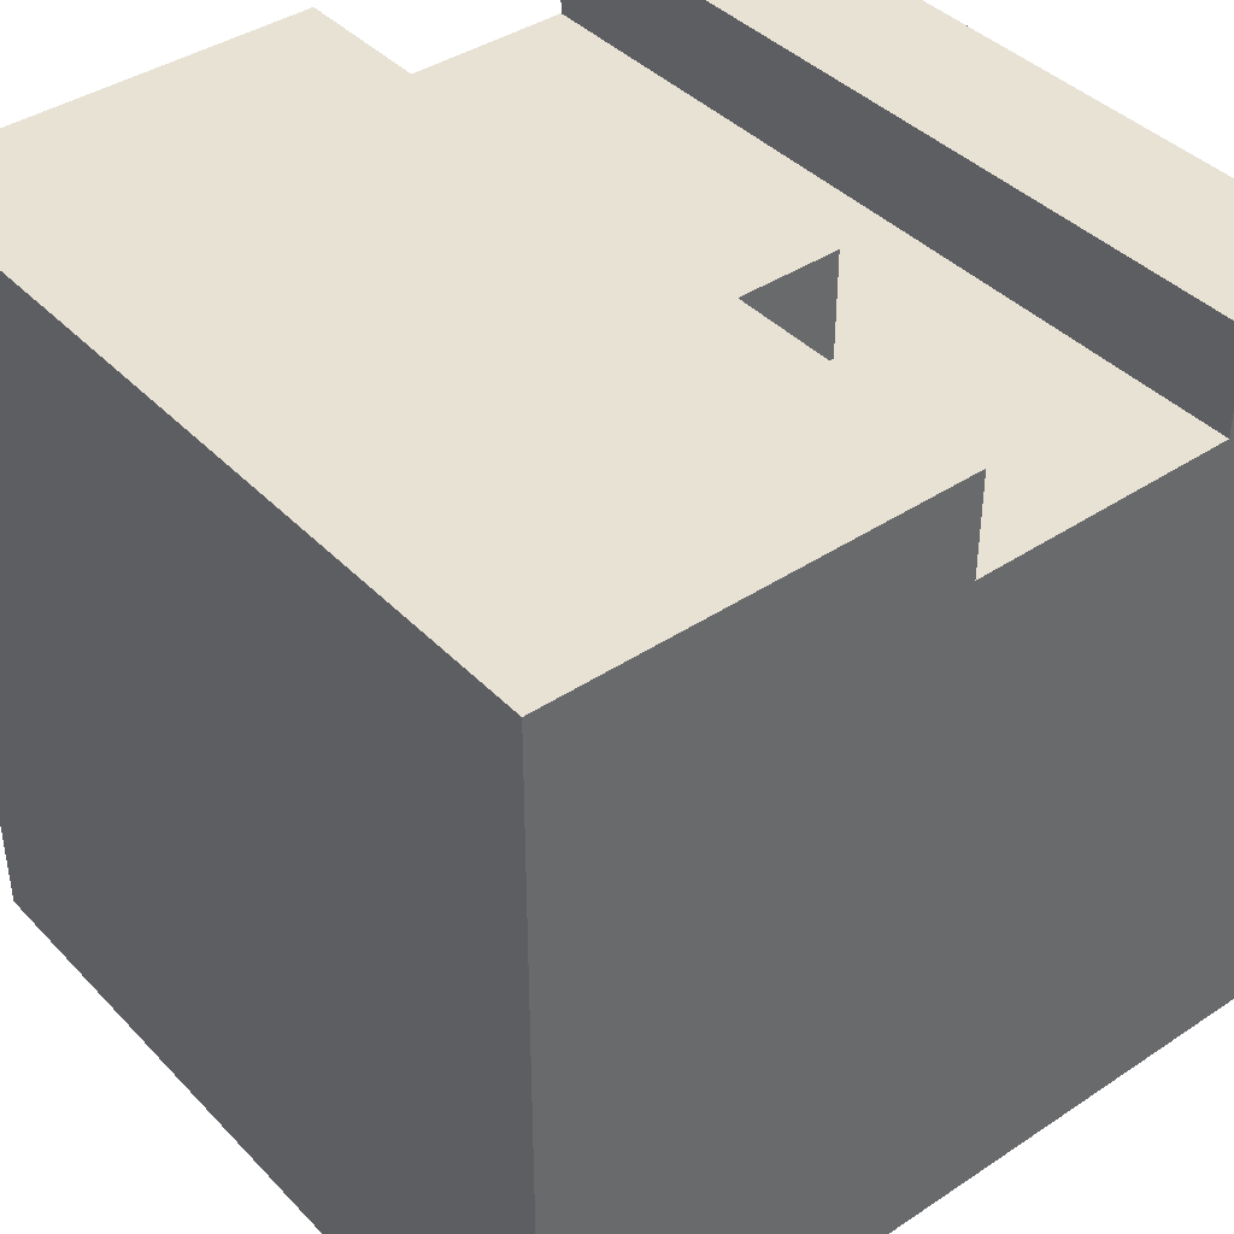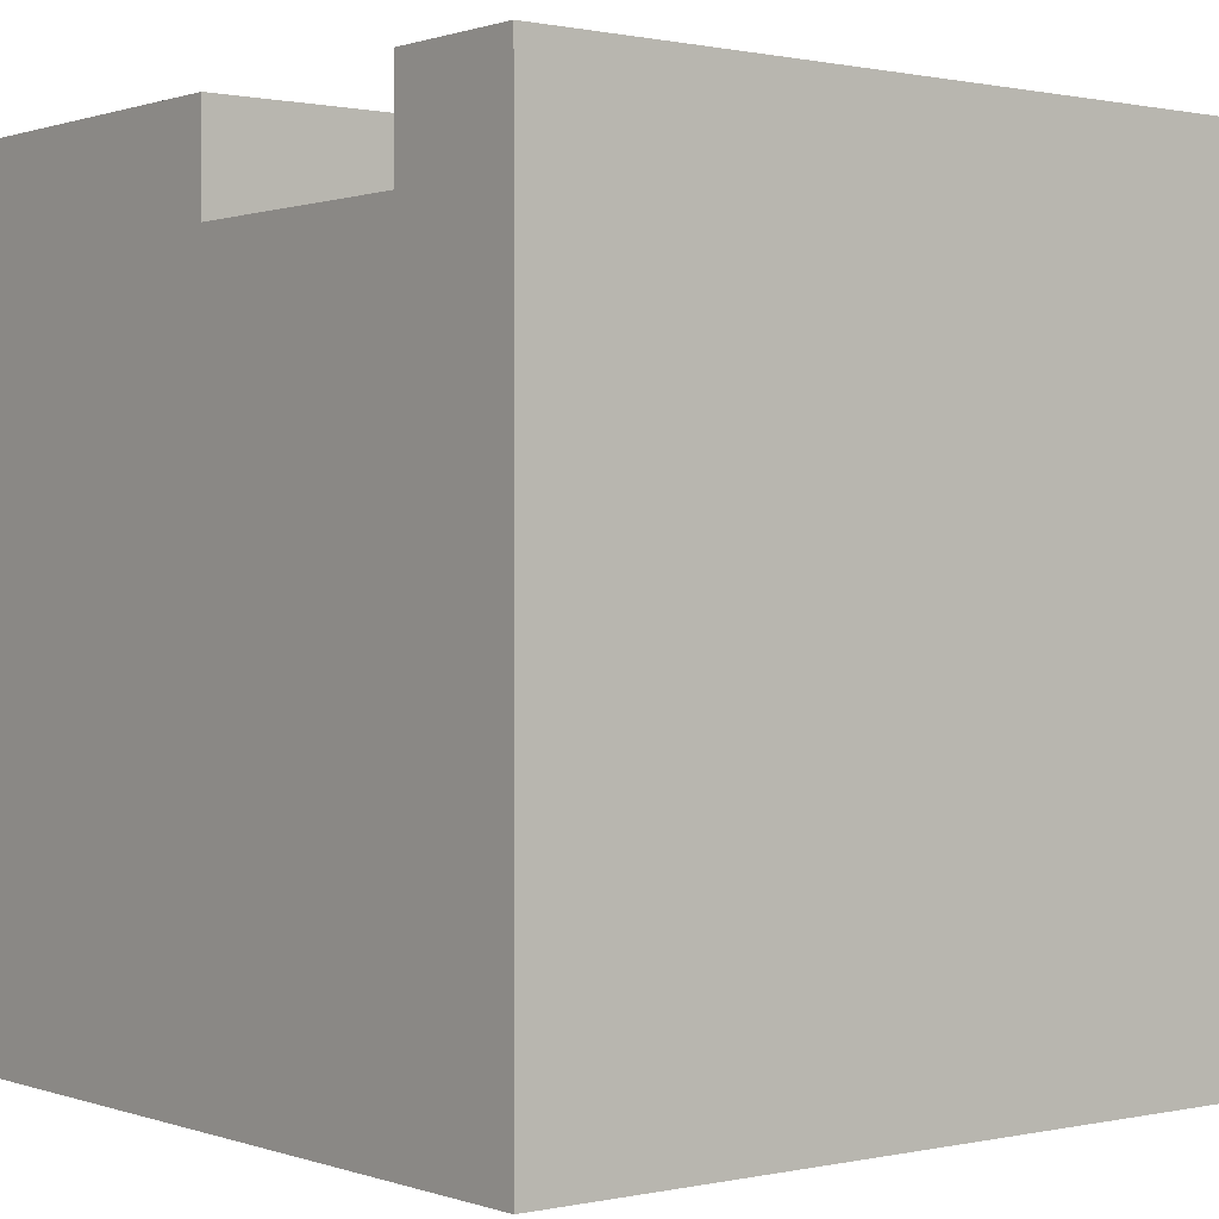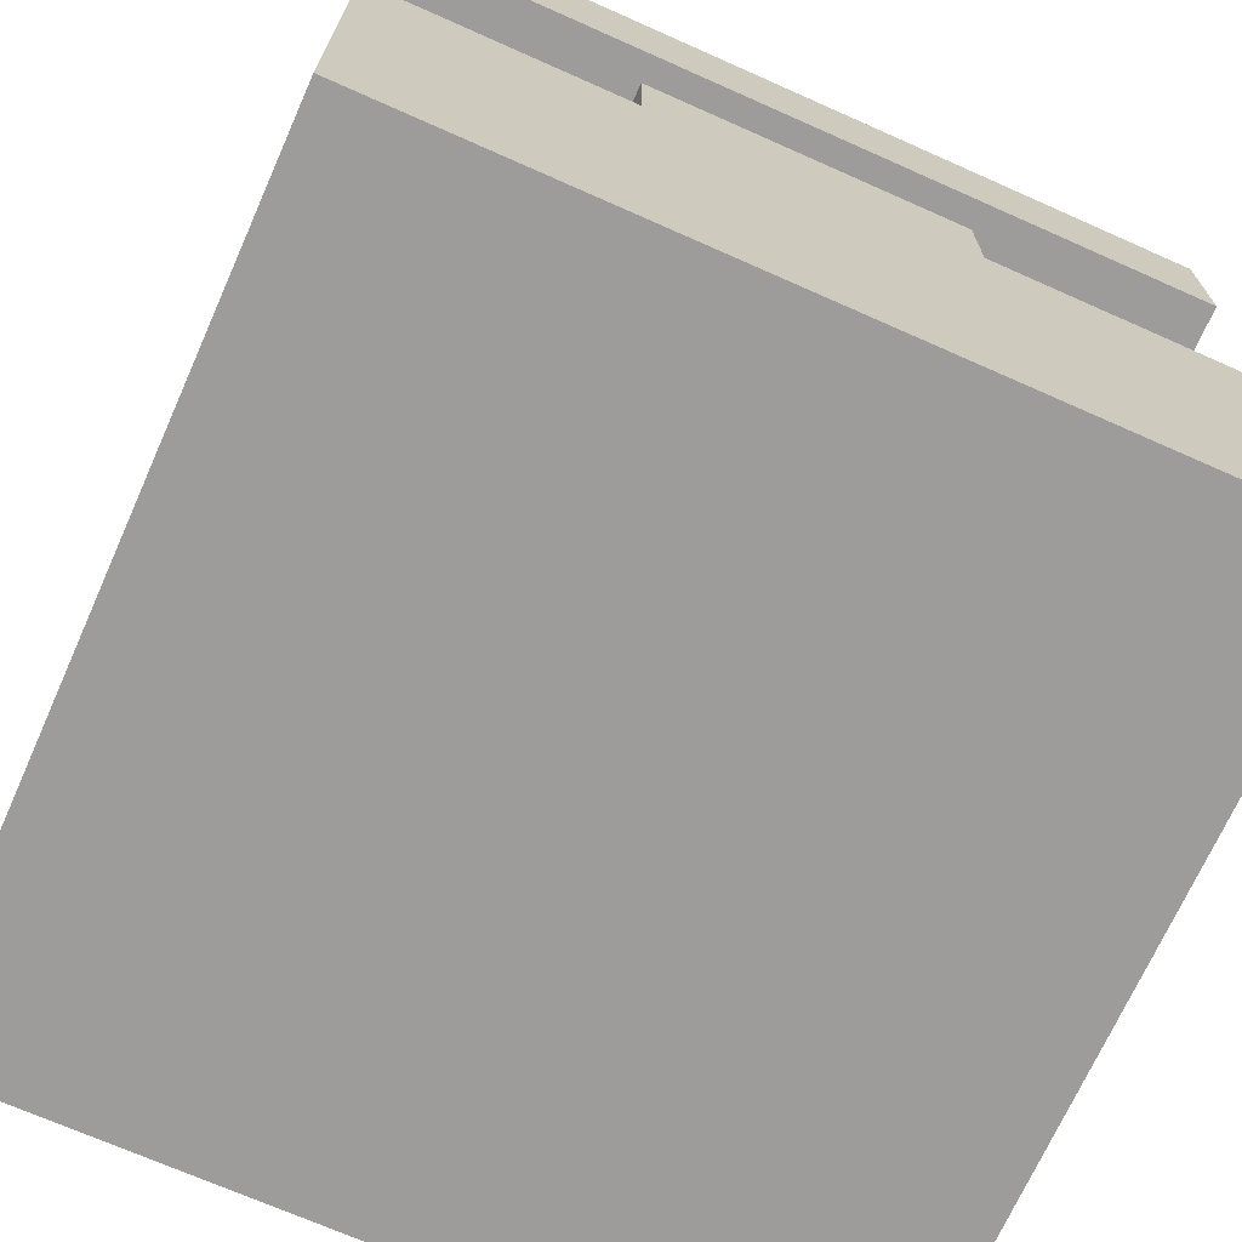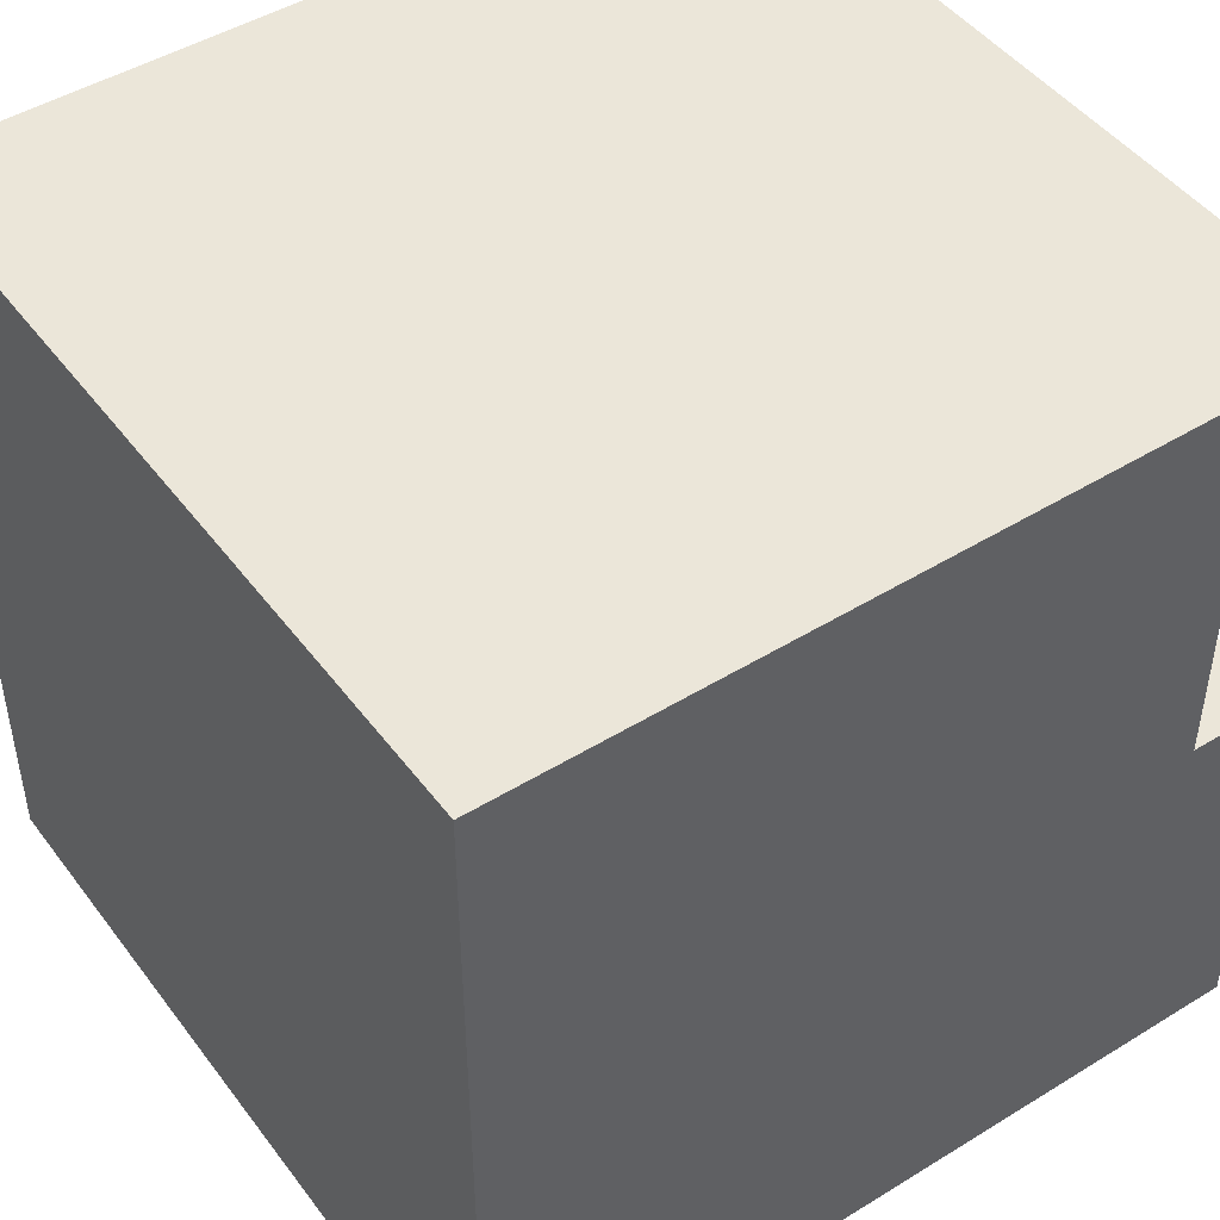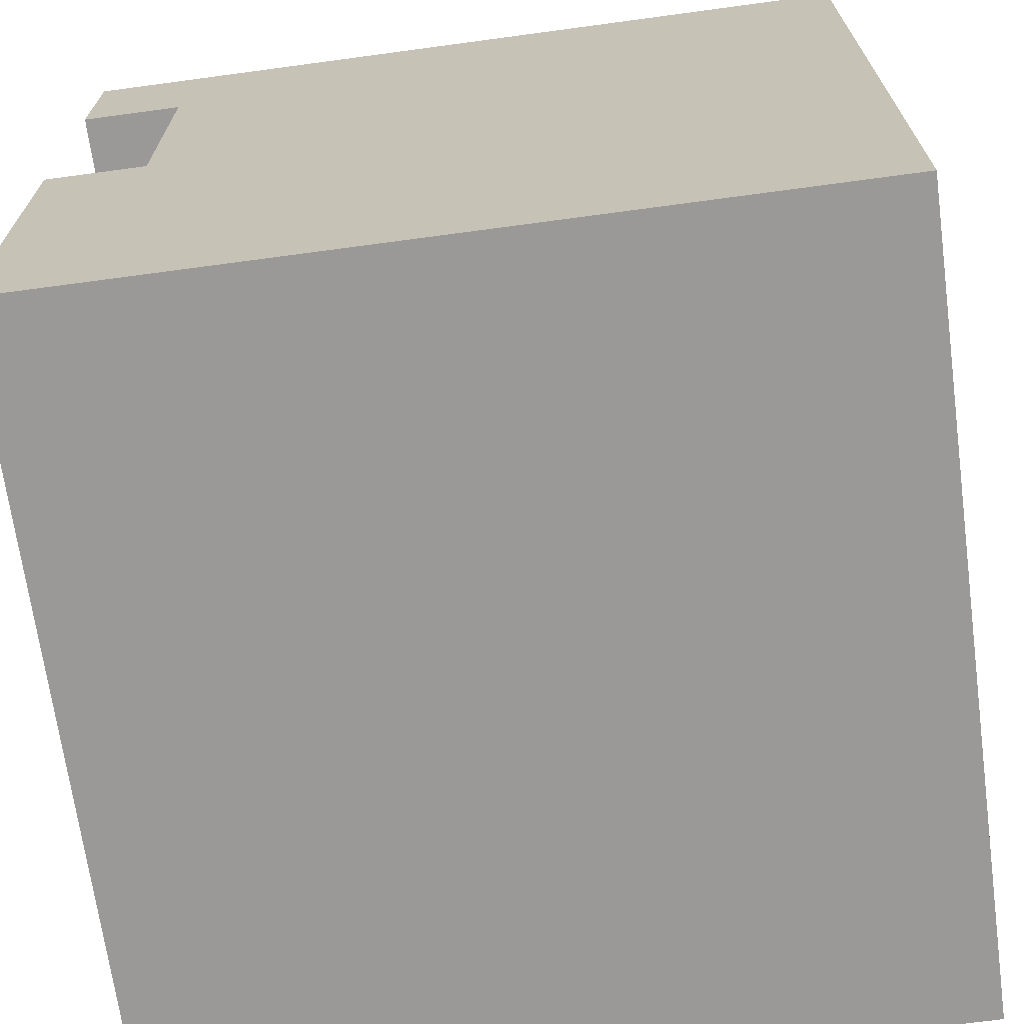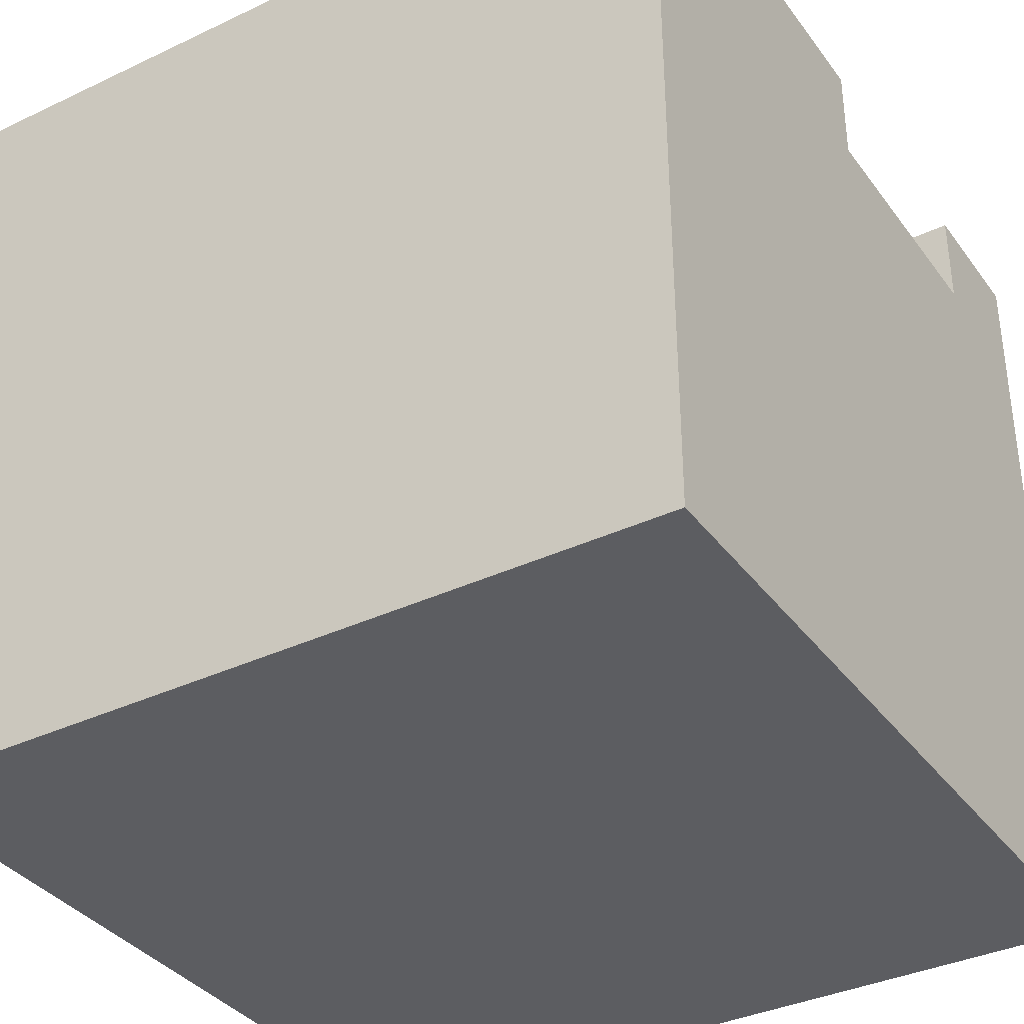
<metadata>
{"format":"obj","ext":"obj","renderer":"f3d","projection":"perspective","resolution":1024,"background":"white","views":[{"elev":40.6,"azim":51.0,"up":"+Z"},{"elev":0.6,"azim":141.5,"up":"+Z"},{"elev":-70.2,"azim":-24.0,"up":"+Y"},{"elev":46.9,"azim":-124.9,"up":"+Y"},{"elev":-68.9,"azim":97.7,"up":"+Y"},{"elev":-36.3,"azim":31.7,"up":"+Z"}]}
</metadata>
<code>
g bumped_Hall_V1
v -20 0 20
v -20 0 -20
v -20 20 20
v -20 20 15
v -20 33 20
v -20 33 15
v -20 40 20
v -20 40 -20
v -8 20 20
v -8 20 15
v -8 25 20
v -8 25 15
v 7 20 20
v 7 20 15
v 7 25 20
v 7 25 15
v 20 0 20
v 20 0 -20
v 20 20 20
v 20 20 15
v 20 33 20
v 20 33 15
v 20 40 20
v 20 40 -20
v -20 0 20
v -20 20 20
v -20 33 20
v -20 40 20
v -8 20 20
v -8 25 20
v 7 20 20
v 7 25 20
v 20 0 20
v 20 20 20
v 20 33 20
v 20 40 20
v -20 20 15
v -20 33 15
v -8 20 15
v -8 25 15
v 7 20 15
v 7 25 15
v 20 20 15
v 20 33 15
v -20 0 -20
v -20 40 -20
v 20 0 -20
v 20 40 -20
v -20 0 20
v 20 0 20
v -20 0 -20
v 20 0 -20
v -20 33 20
v 20 33 20
v -20 33 15
v 20 33 15
v -20 20 20
v -8 20 20
v 7 20 20
v 20 20 20
v -20 20 15
v -8 20 15
v 7 20 15
v 20 20 15
v -8 25 20
v 7 25 20
v -8 25 15
v 7 25 15
v -20 40 20
v 20 40 20
v -20 40 -20
v 20 40 -20
f 3 2 1
f 4 2 3
f 6 2 4
f 7 6 5
f 8 2 6
f 8 6 7
f 11 10 9
f 12 10 11
f 13 14 15
f 15 14 16
f 17 18 19
f 19 18 20
f 20 18 22
f 21 22 23
f 22 18 24
f 23 22 24
f 29 26 25
f 31 29 25
f 31 30 29
f 32 30 31
f 33 31 25
f 34 31 33
f 35 28 27
f 36 28 35
f 39 38 37
f 40 38 39
f 42 38 40
f 43 42 41
f 44 38 42
f 44 42 43
f 45 46 47
f 47 46 48
f 51 50 49
f 52 50 51
f 55 54 53
f 56 54 55
f 57 58 61
f 61 58 62
f 59 60 63
f 63 60 64
f 65 66 67
f 67 66 68
f 69 70 71
f 71 70 72

</code>
